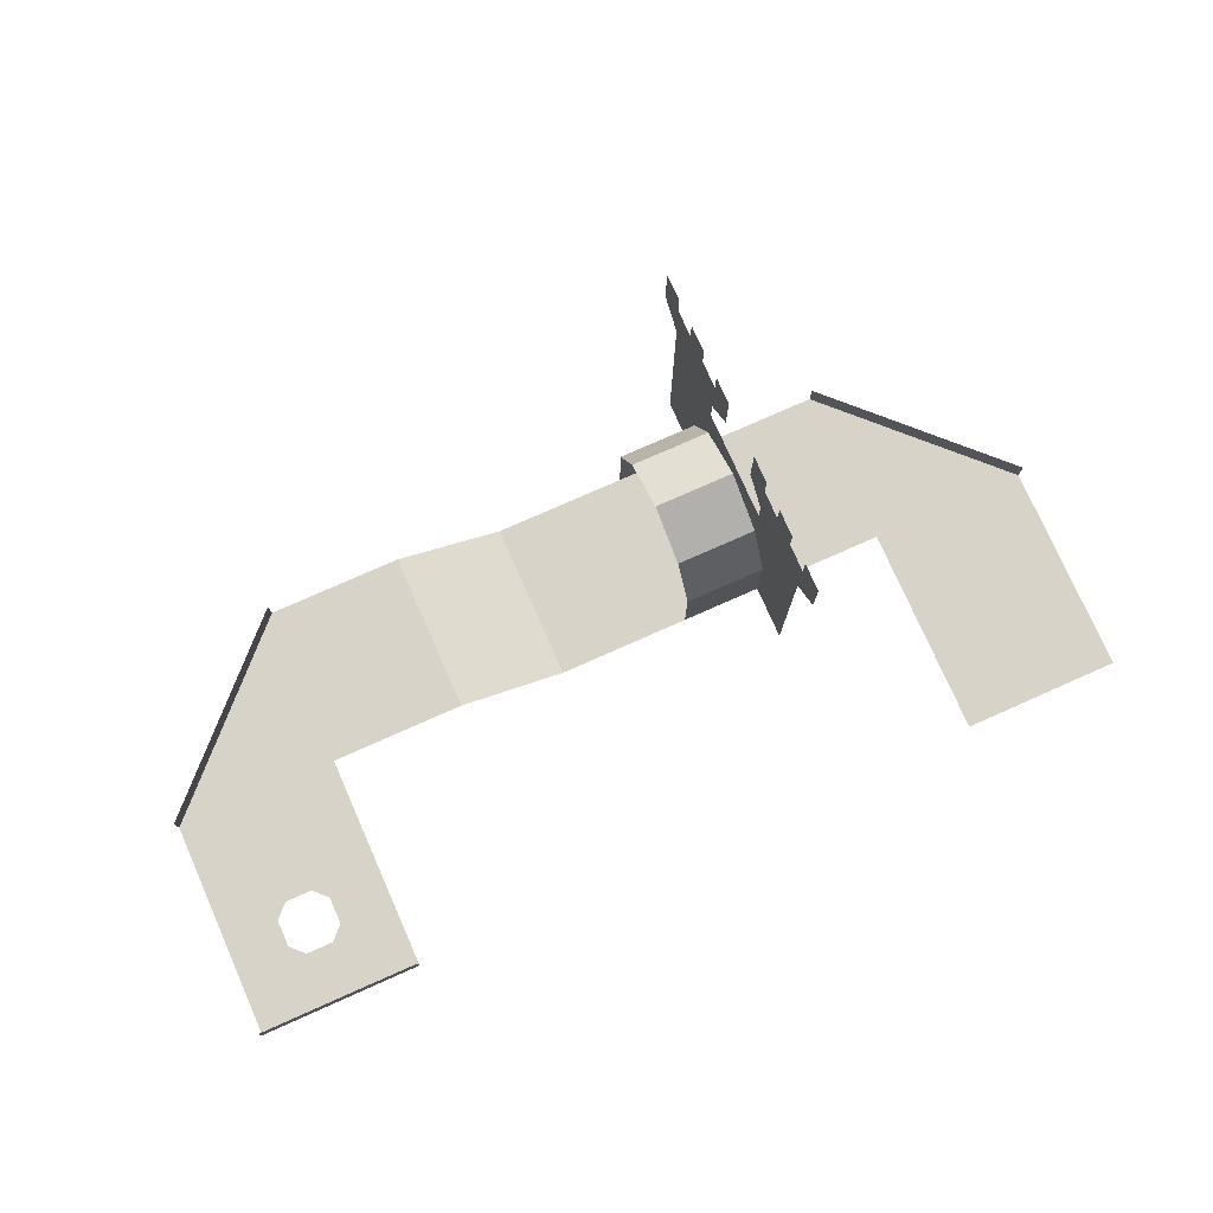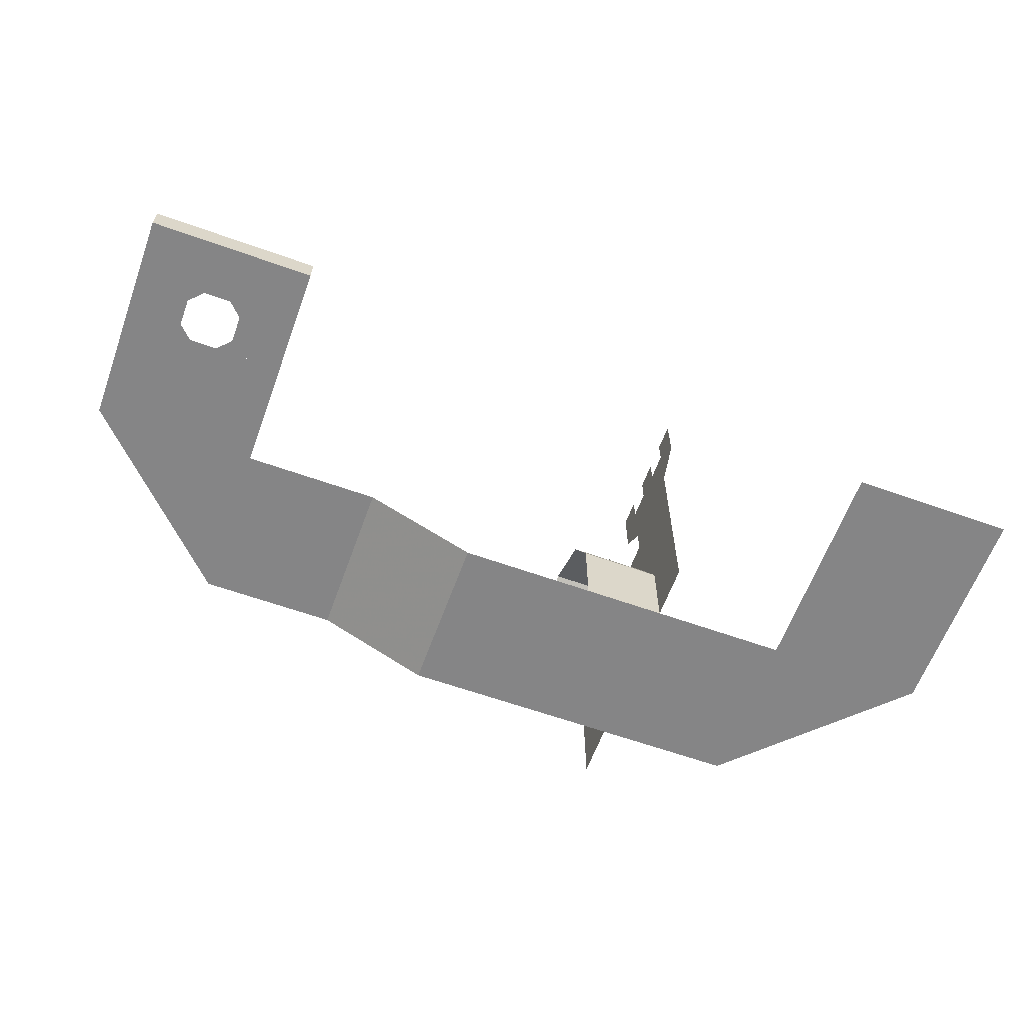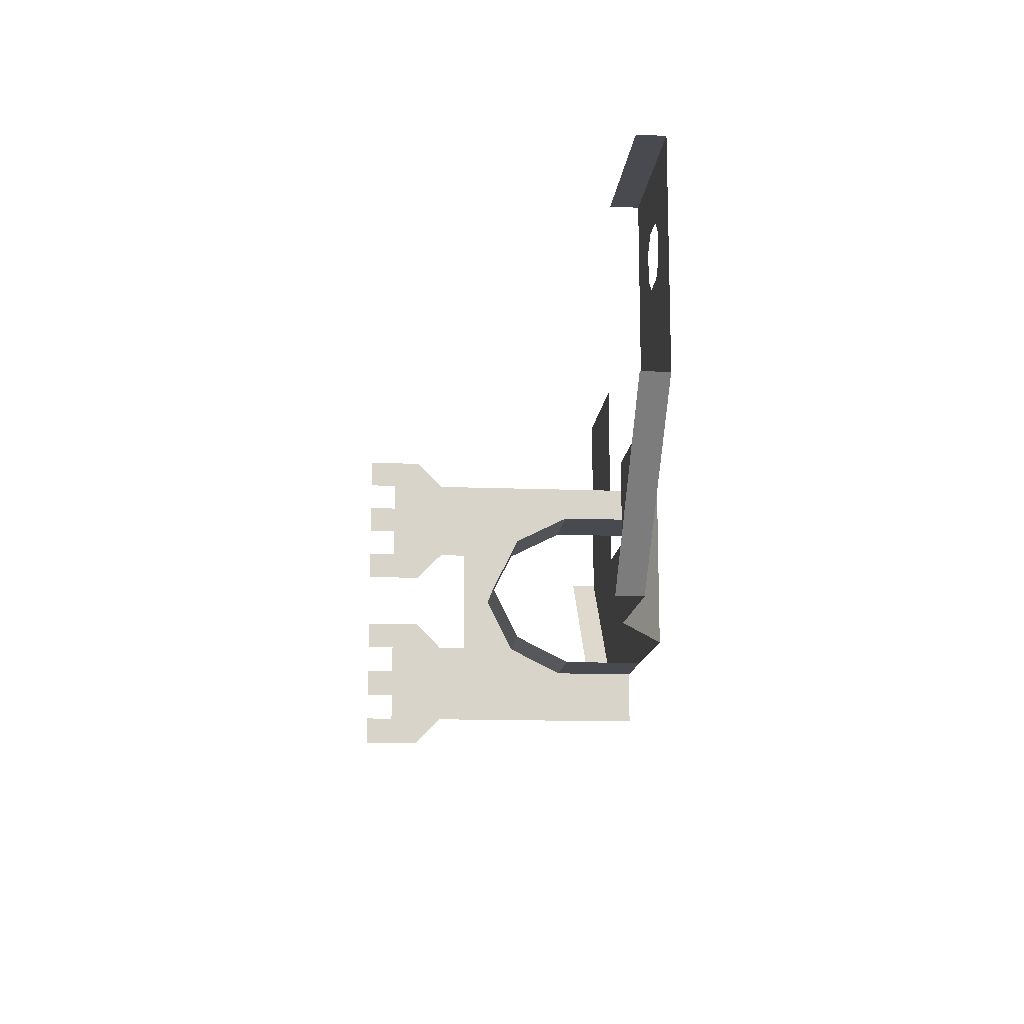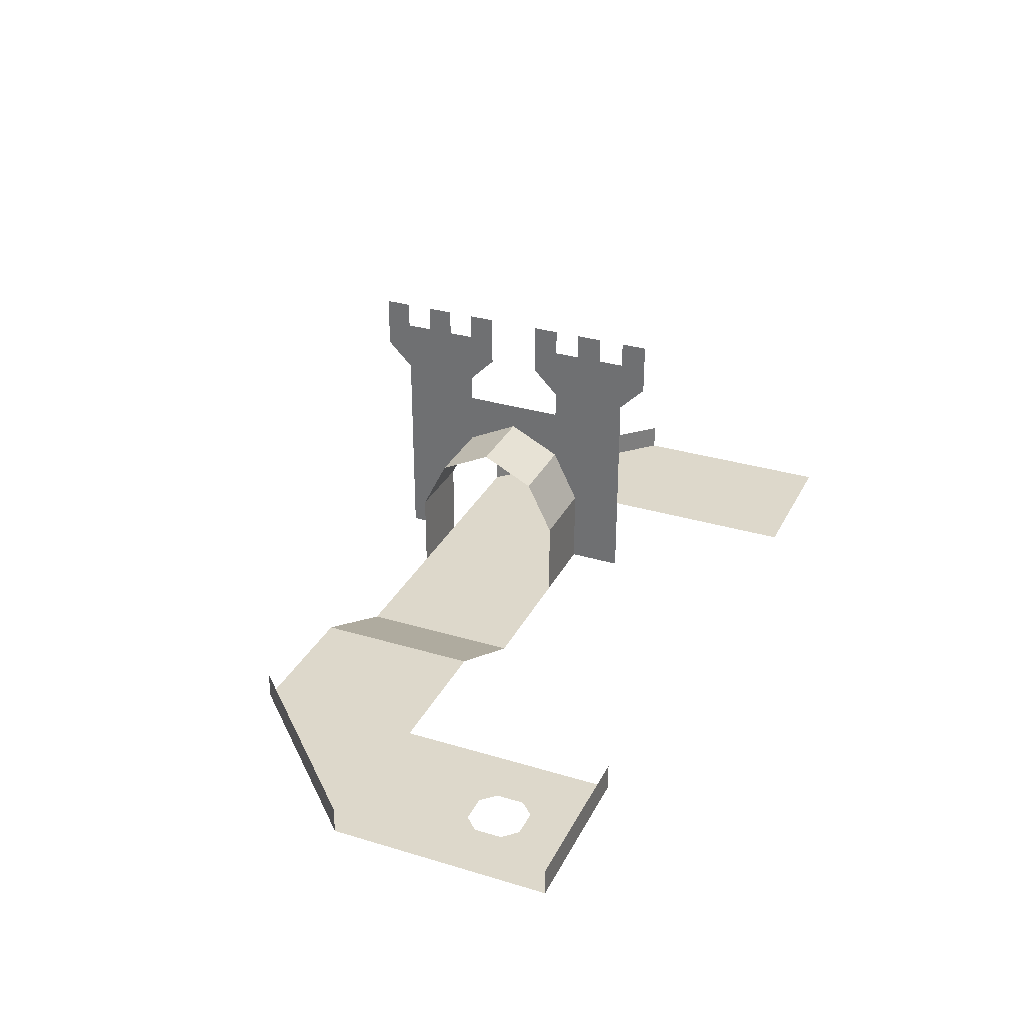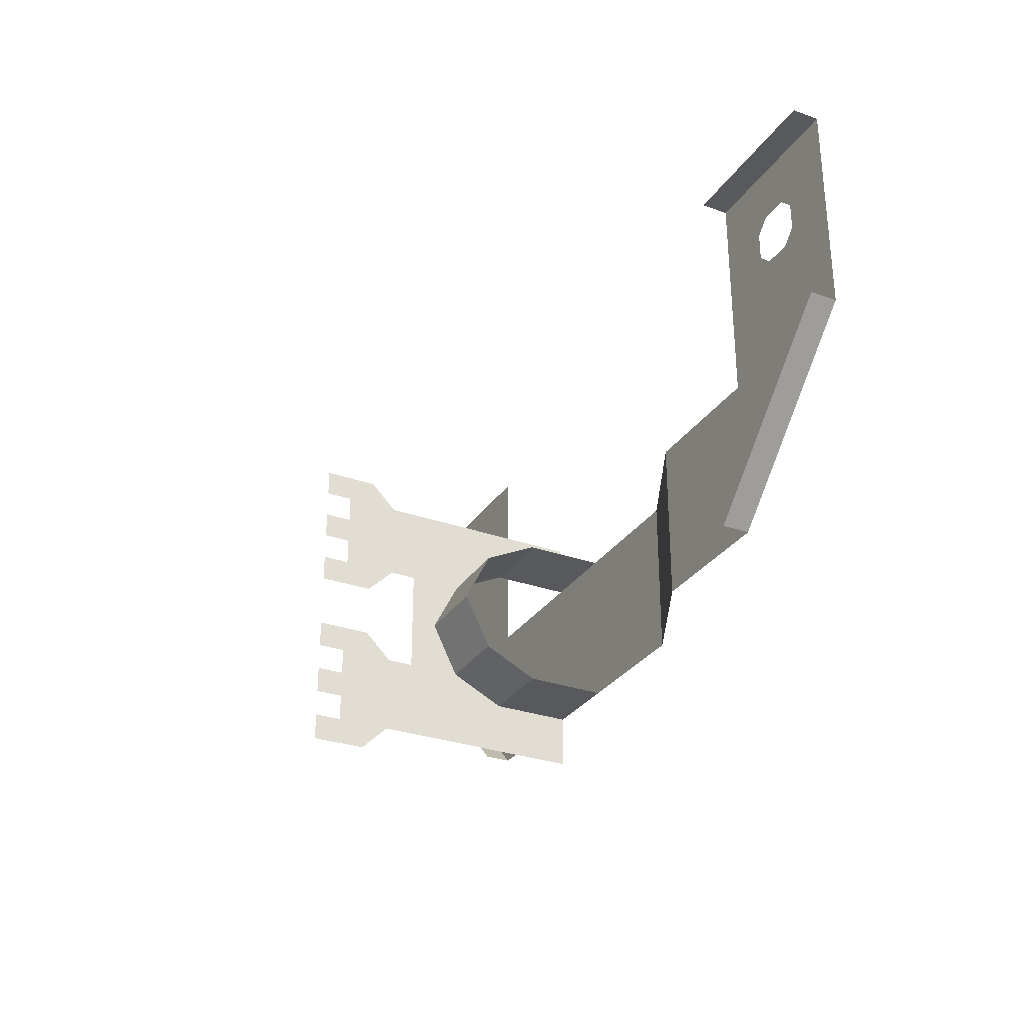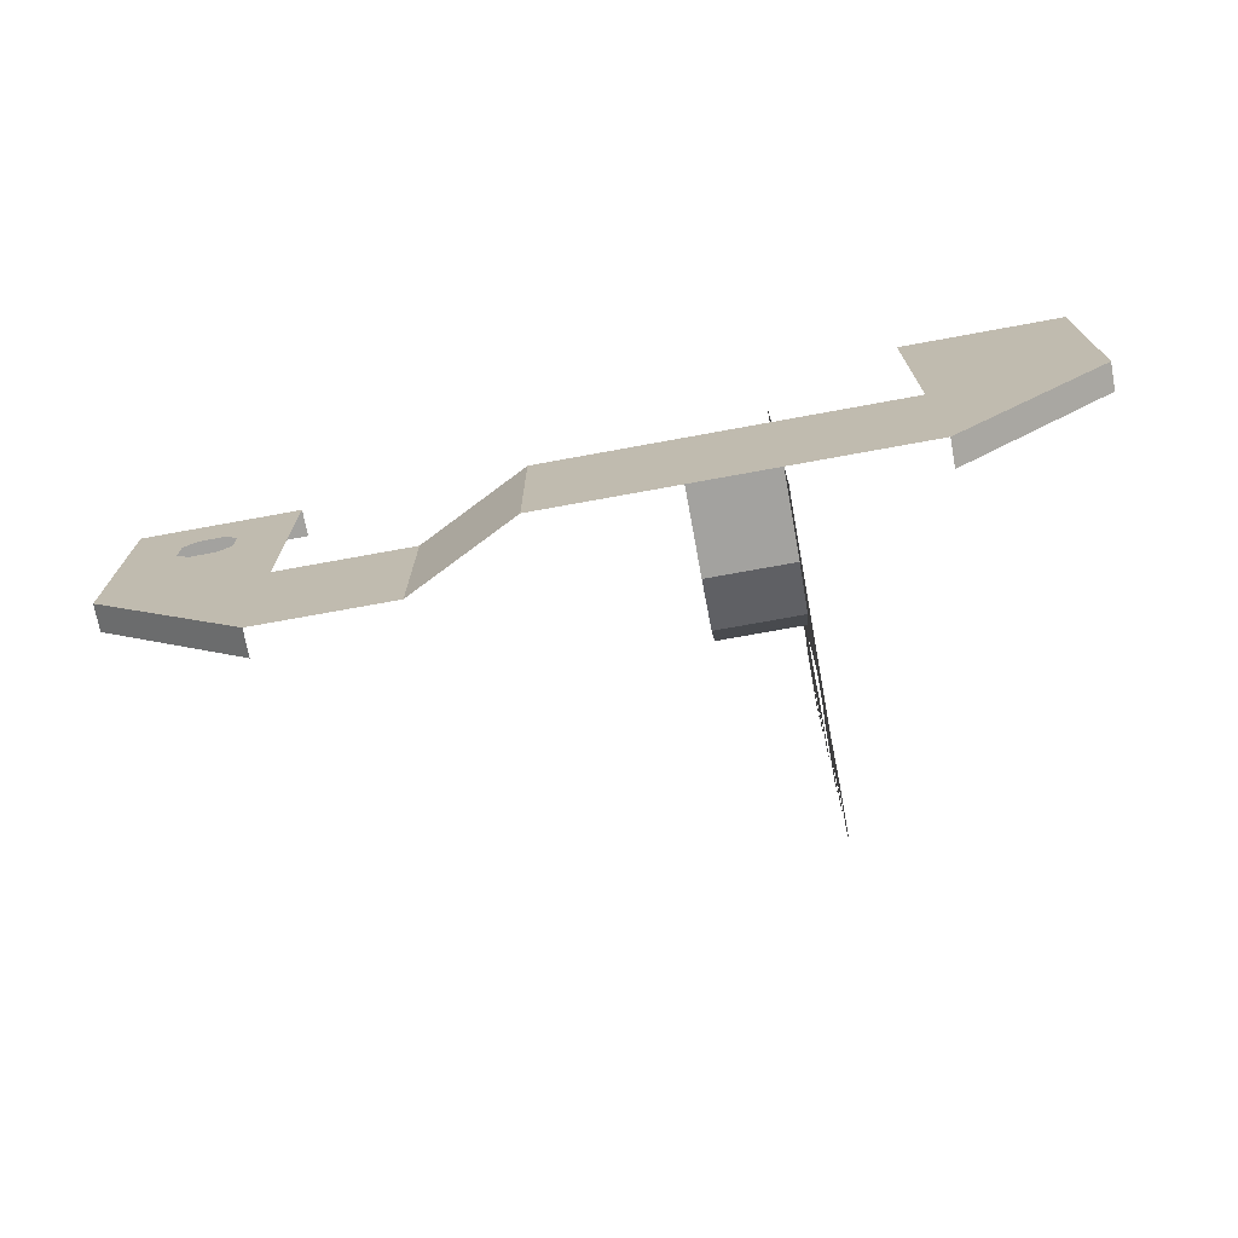
<metadata>
{"format":"obj","ext":"obj","renderer":"f3d","projection":"perspective","resolution":1024,"background":"white","views":[{"elev":76.9,"azim":-23.9,"up":"+Y"},{"elev":-61.9,"azim":-20.0,"up":"+Y"},{"elev":-13.6,"azim":-95.1,"up":"+Z"},{"elev":31.4,"azim":-66.8,"up":"+Y"},{"elev":-29.9,"azim":-117.4,"up":"+Z"},{"elev":-72.5,"azim":10.4,"up":"+Z"}]}
</metadata>
<code>
o Level
v -16 2 -4
v -10 2 -10
v -16 3 -4
v -10 3 -10
v 12 0 4
v 18 0 4
v 7 0 -4
v 12 0 -10
v -1 0 -10
v -1 0 -4
v 18 0 -4
v 12 1 -10
v -5 2 -10
v -5 2 -4
v -10 2 -4
v -10 2 0
v 4 0 -4
v 4 0 -10
v 7 0 -10
v 7 3 -4
v 4 3 -4
v 4 3 -10
v 7 3 -10
v 7 5 -5
v 4 5 -5
v 4 5 -9
v 7 5 -9
v 7 6 -7
v 4 6 -7
v -16 2 0
v 12 0 -4
v 7 0 -2
v 7 7 -12
v 7 0 -12
v 7 3 -12
v 7 7 -9
v 7 7 -5
v 7 8 -12
v 7 8 -9
v 7 9 -13
v 7 9 -8
v 7 11 -8
v 7 11 -13
v 7 9 -1
v 7 9 -6
v 7 8 -2
v 7 8 -5
v 7 10 -9
v 7 11 -9
v 7 10 -10
v 7 11 -11
v 7 11 -10
v 7 10 -11
v 7 10 -12
v 7 11 -12
v 7 11 -1
v 7 11 -6
v 7 10 -2
v 7 11 -2
v 7 10 -3
v 7 11 -4
v 7 11 -3
v 7 10 -4
v 7 10 -5
v 7 11 -5
v 18 1 -4
v -16 2 4
v -10 2 4
v -16 3 4
v -10 3 4
v -13.5 2 0
v -14 2 0.5
v -12.5 2 0
v -12 2 0.5
v -14 2 1.5
v -13.5 2 2
v -12 2 1.5
v -12.5 2 2
f 19 22 18
f 23 26 22
f 27 29 26
f 19 23 22
f 23 27 26
f 27 28 29
f 2 3 1
f 37 47 46
f 11 12 8
f 67 70 68
f 2 4 3
f 23 19 34
f 35 33 27
f 33 38 36
f 27 33 36
f 23 34 35
f 27 23 35
f 38 40 54
f 40 43 54
f 28 27 36
f 43 55 54
f 53 51 52
f 53 52 50
f 38 54 53
f 38 53 50
f 48 49 42
f 38 50 39
f 50 48 39
f 48 42 41
f 48 41 39
f 32 7 20
f 56 44 58
f 44 46 58
f 46 32 20
f 46 20 24
f 58 59 56
f 61 62 60
f 63 61 60
f 60 58 46
f 46 24 37
f 24 28 37
f 38 39 36
f 63 60 46
f 57 65 64
f 64 63 47
f 63 46 47
f 28 36 37
f 45 57 64
f 47 45 64
f 11 66 12
f 67 69 70
f 9 14 10
f 17 20 7
f 21 24 20
f 25 28 24
f 9 13 14
f 17 21 20
f 21 25 24
f 25 29 28
f 7 8 19
f 15 14 13
f 78 68 67
f 15 30 16
f 31 5 6
f 6 11 31
f 11 8 31
f 19 18 17
f 18 9 10
f 10 17 18
f 17 7 19
f 7 31 8
f 13 2 15
f 2 1 15
f 74 73 16
f 30 71 72
f 30 72 75
f 74 16 77
f 16 68 77
f 67 30 75
f 67 75 76
f 78 77 68
f 67 76 78
f 15 1 30

</code>
